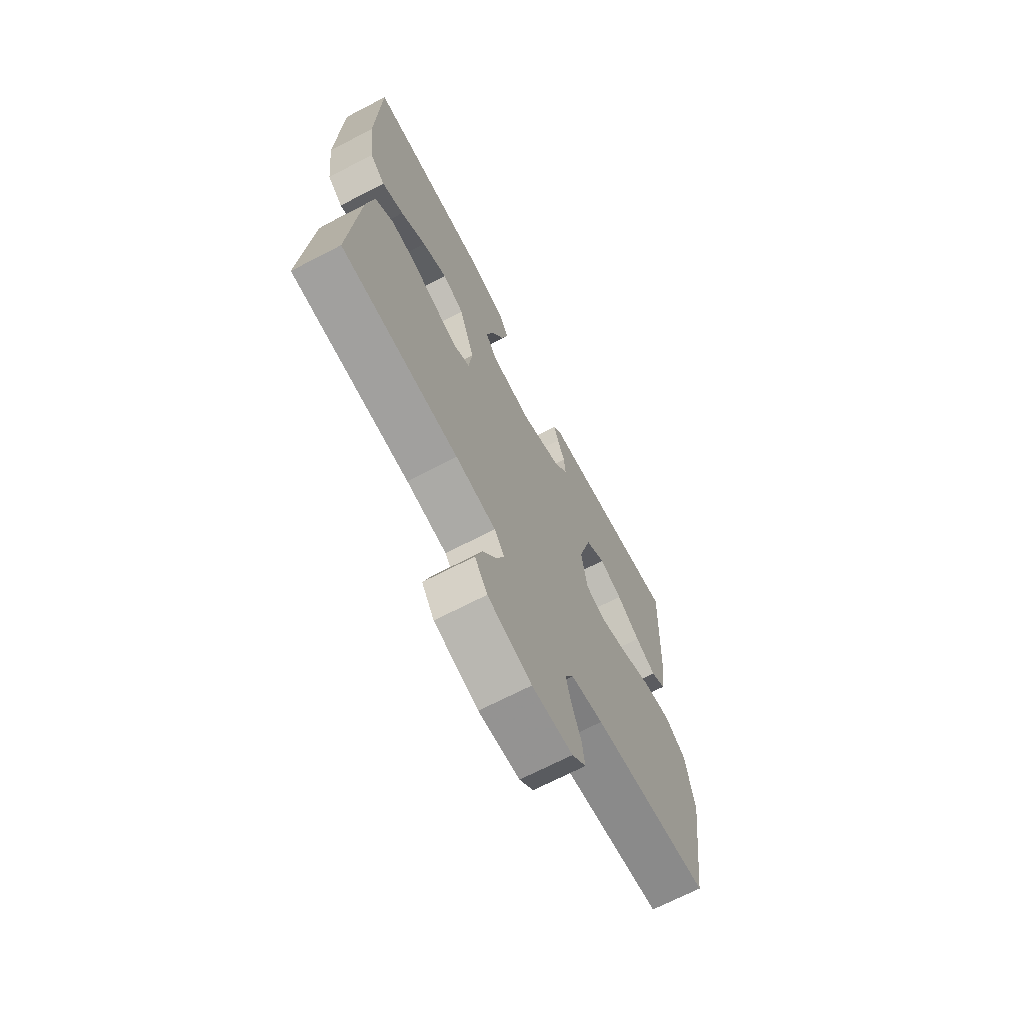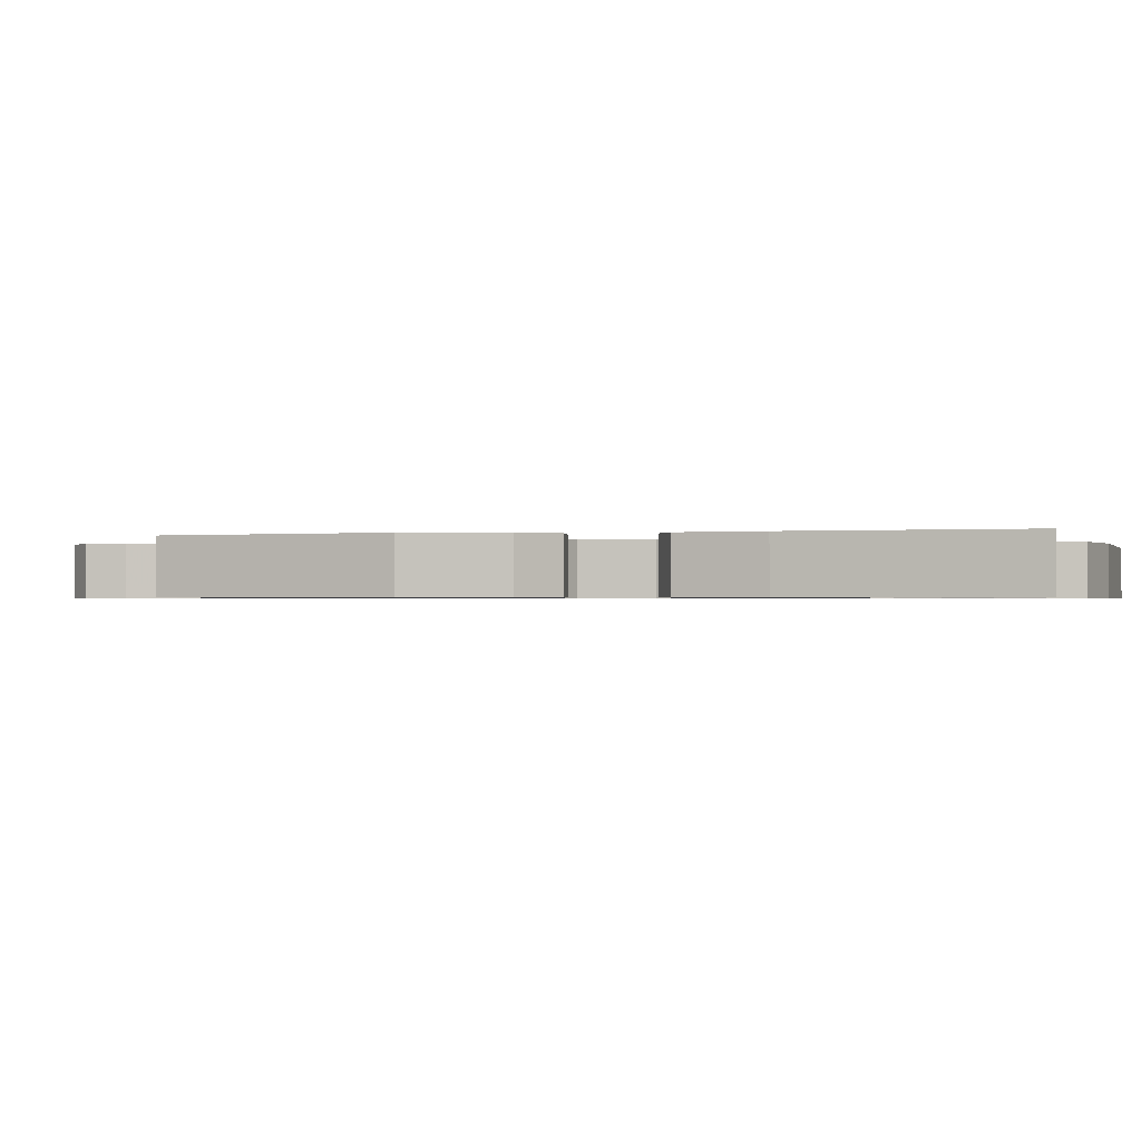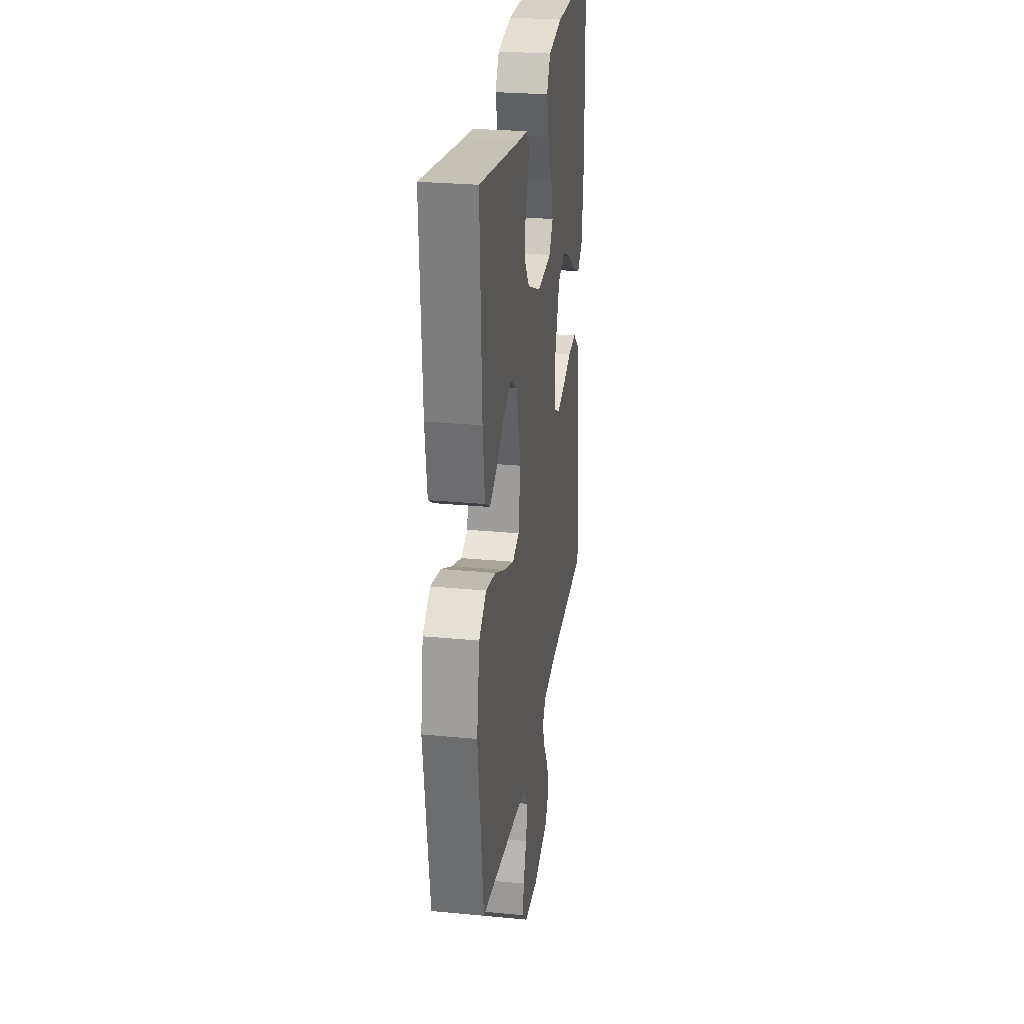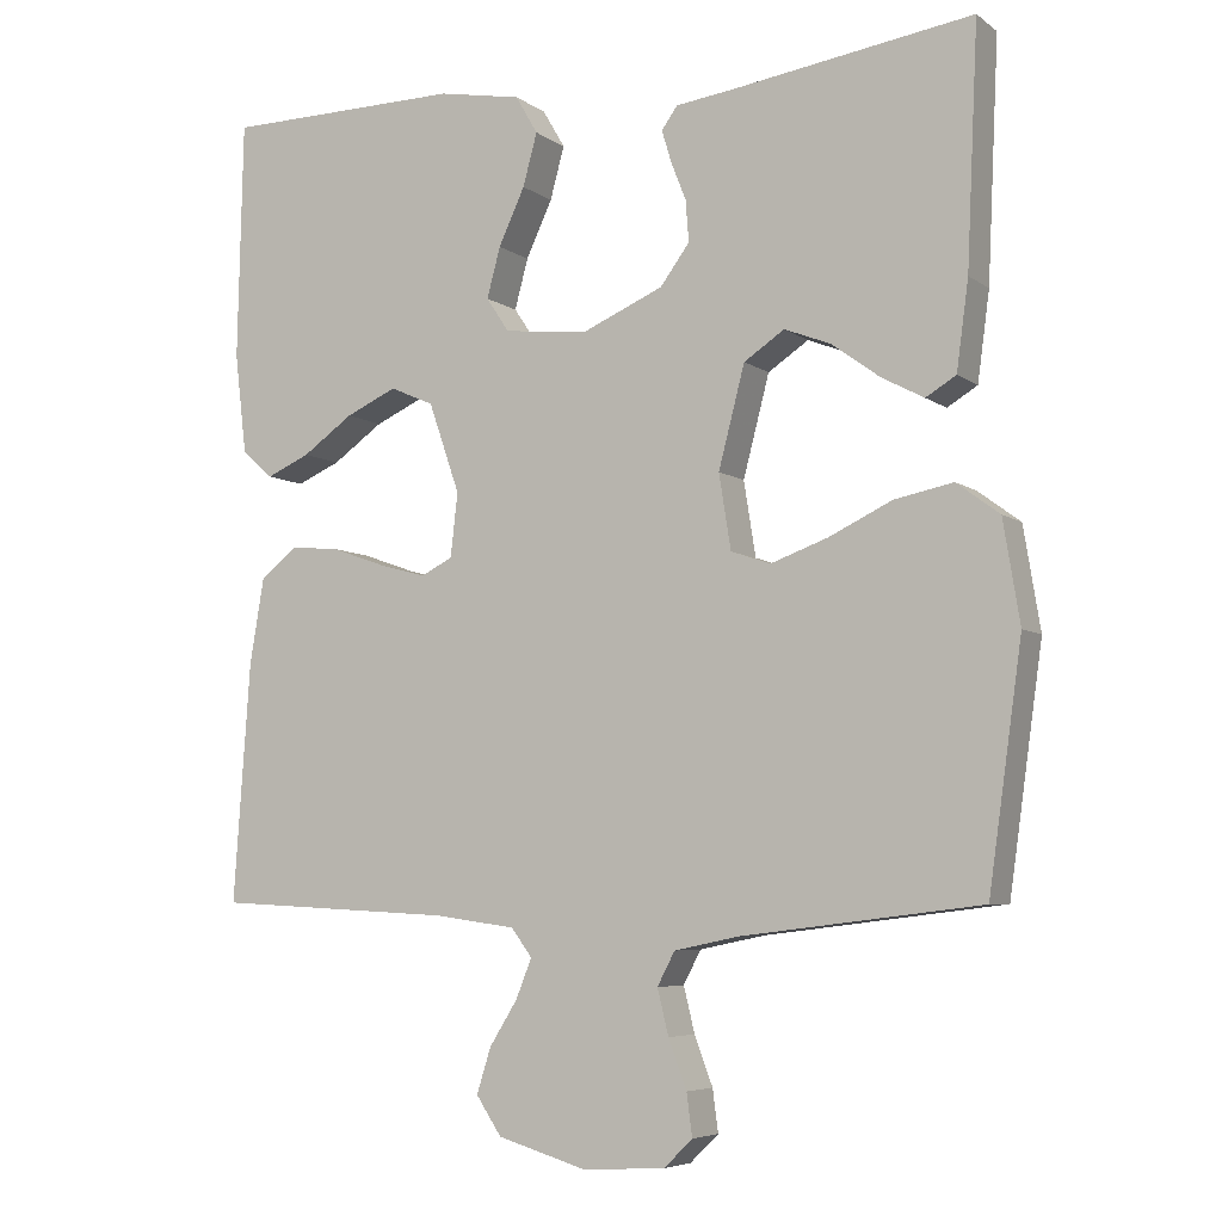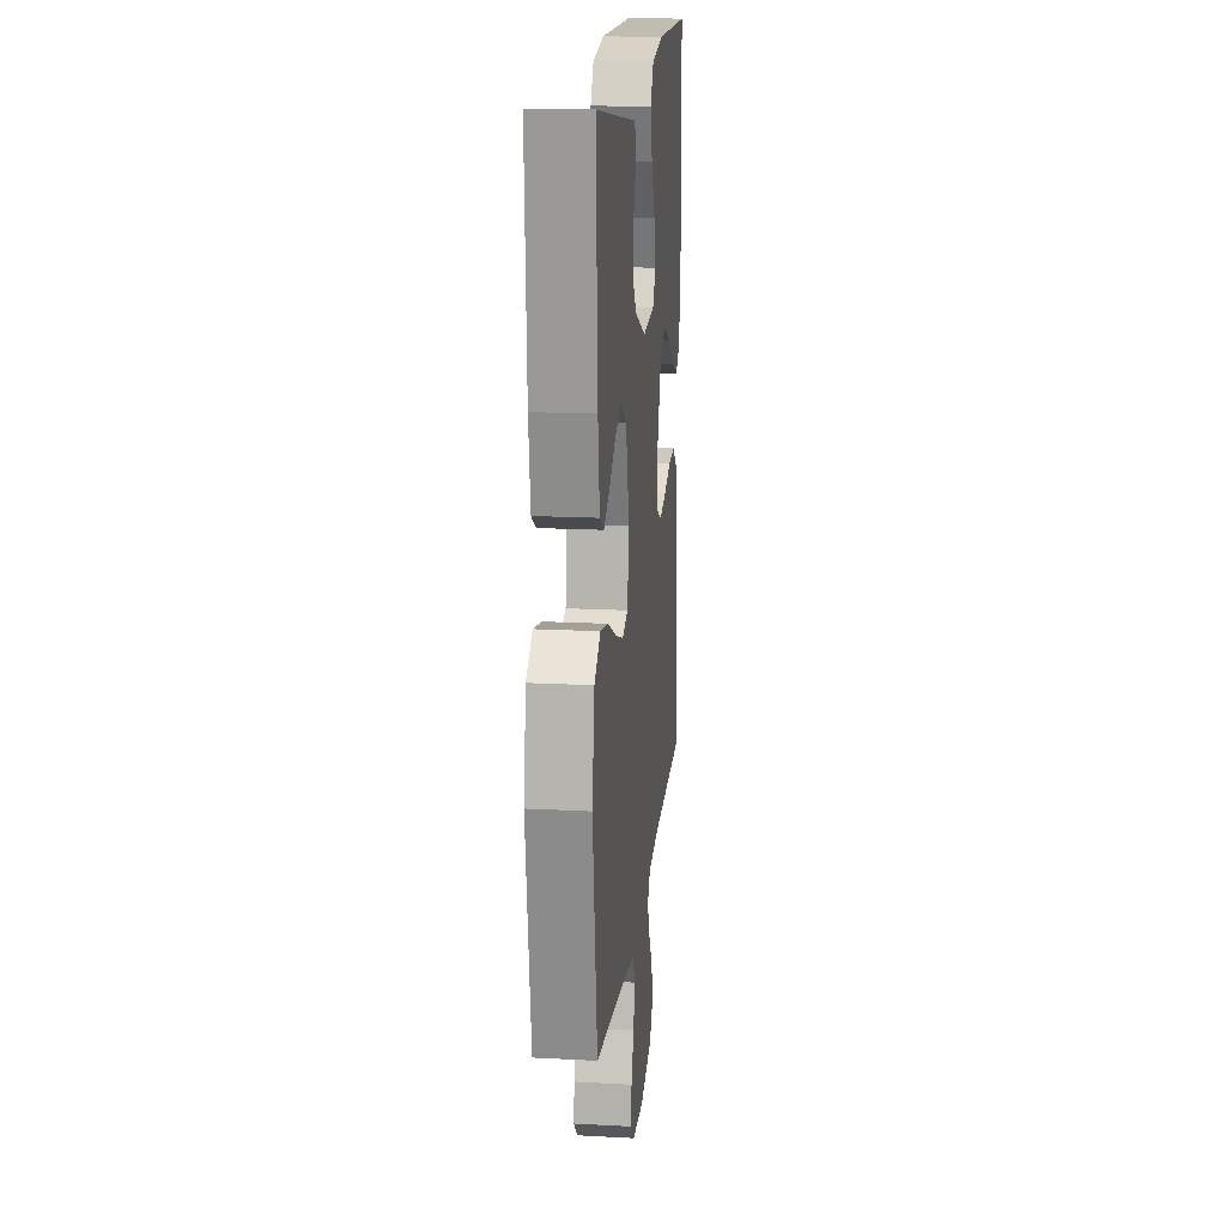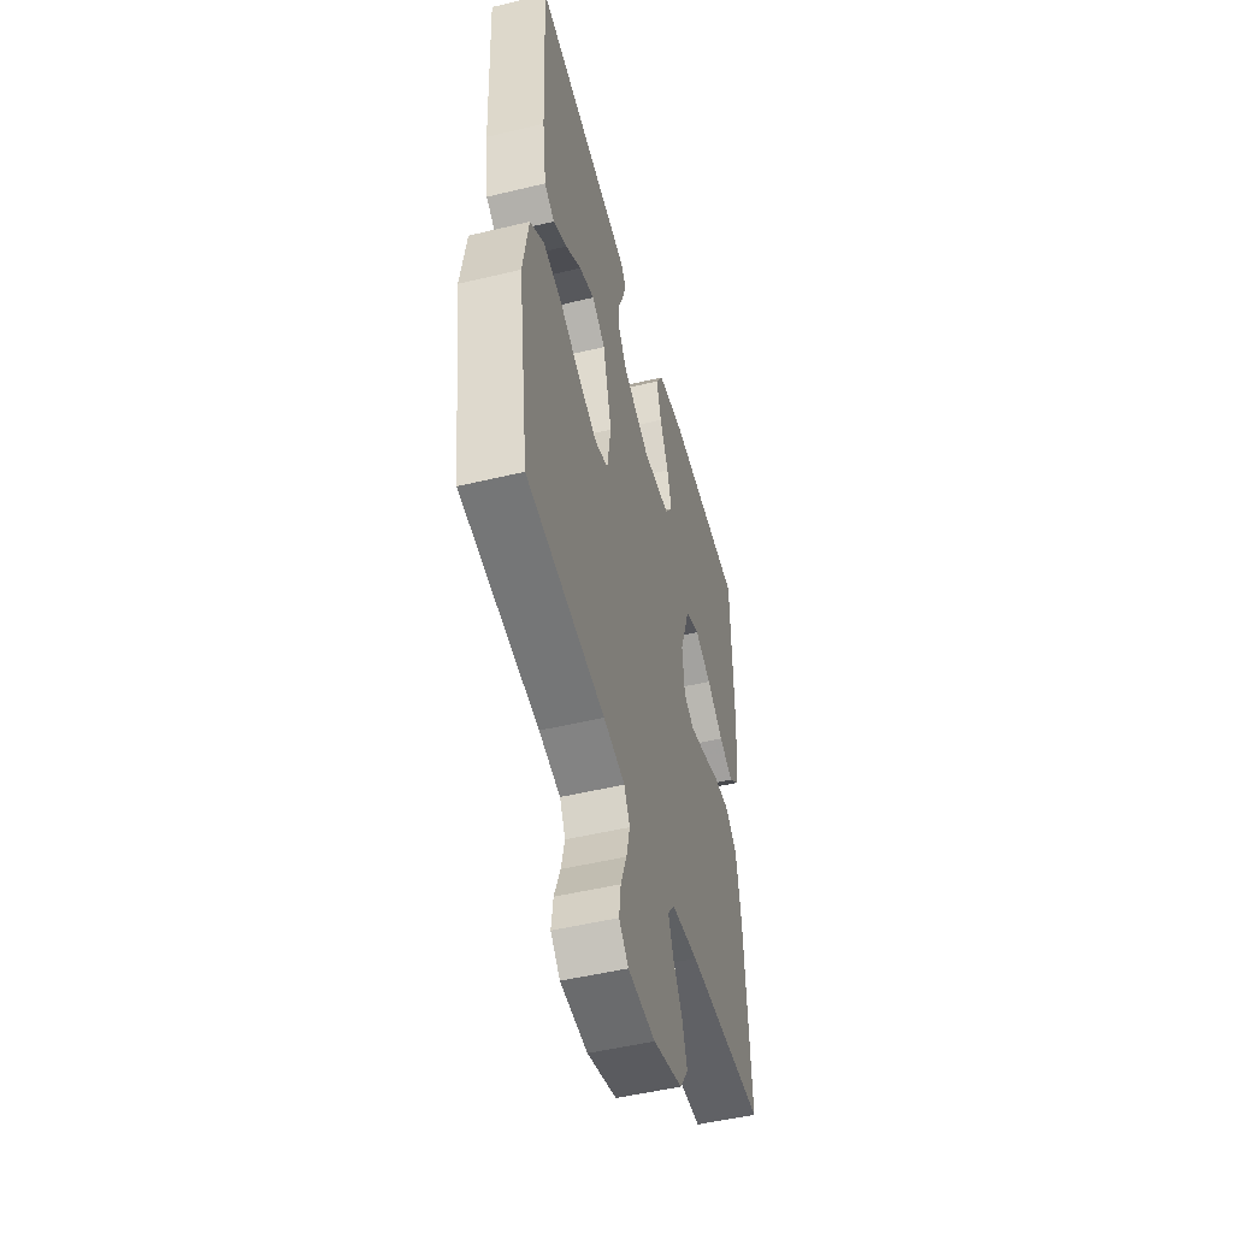
<metadata>
{"format":"obj","ext":"obj","renderer":"f3d","projection":"perspective","resolution":1024,"background":"white","views":[{"elev":-69.5,"azim":117.4,"up":"+Z"},{"elev":-0.7,"azim":-74.1,"up":"+Y"},{"elev":26.9,"azim":-81.5,"up":"+Z"},{"elev":-5.9,"azim":-152.7,"up":"+Z"},{"elev":17.2,"azim":-83.9,"up":"+Z"},{"elev":-50.1,"azim":-75.2,"up":"+Z"}]}
</metadata>
<code>
v -0.5 0.07 0.5
v -0.2 0.07 0.455
v -0.124 0.07 0.445
v -0.104 0.07 0.417
v -0.116 0.07 0.377
v -0.135 0.07 0.329
v -0.139 0.07 0.277
v -0.102 0.07 0.227
v 0 0.07 0.183
v 0.106 0.07 0.194
v 0.135 0.07 0.237
v 0.118 0.07 0.3
v 0.085 0.07 0.371
v 0.067 0.07 0.437
v 0.095 0.07 0.485
v 0.2 0.07 0.504
v 0.5 0.07 0.5
v 0.507 0.07 0.2
v 0.492 0.07 0.073
v 0.453 0.07 0.039
v 0.398 0.07 0.063
v 0.334 0.07 0.108
v 0.27 0.07 0.137
v 0.215 0.07 0.113
v 0.176 0.07 0
v 0.185 0.07 -0.08
v 0.225 0.07 -0.1
v 0.284 0.07 -0.084
v 0.352 0.07 -0.06
v 0.414 0.07 -0.054
v 0.461 0.07 -0.092
v 0.479 0.07 -0.2
v 0.5 0.07 -0.5
v 0.2 0.07 -0.515
v 0.097 0.07 -0.529
v 0.071 0.07 -0.564
v 0.091 0.07 -0.614
v 0.126 0.07 -0.67
v 0.144 0.07 -0.727
v 0.112 0.07 -0.775
v 0 0.07 -0.808
v -0.104 0.07 -0.802
v -0.14 0.07 -0.767
v -0.133 0.07 -0.714
v -0.11 0.07 -0.653
v -0.096 0.07 -0.596
v -0.118 0.07 -0.554
v -0.2 0.07 -0.537
v -0.5 0.07 -0.5
v -0.542 0.07 -0.2
v -0.521 0.07 -0.072
v -0.467 0.07 -0.032
v -0.393 0.07 -0.047
v -0.314 0.07 -0.085
v -0.242 0.07 -0.111
v -0.192 0.07 -0.094
v -0.177 0.07 0
v -0.21 0.07 0.127
v -0.261 0.07 0.161
v -0.32 0.07 0.138
v -0.38 0.07 0.094
v -0.433 0.07 0.066
v -0.471 0.07 0.089
v -0.486 0.07 0.2
v -0.5 0 0.5
v -0.2 0 0.455
v -0.124 0 0.445
v -0.104 0 0.417
v -0.116 0 0.377
v -0.135 0 0.329
v -0.139 0 0.277
v -0.102 0 0.227
v 0 0 0.183
v 0.106 0 0.194
v 0.135 0 0.237
v 0.118 0 0.3
v 0.085 0 0.371
v 0.067 0 0.437
v 0.095 0 0.485
v 0.2 0 0.504
v 0.5 0 0.5
v 0.507 0 0.2
v 0.492 0 0.073
v 0.453 0 0.039
v 0.398 0 0.063
v 0.334 0 0.108
v 0.27 0 0.137
v 0.215 0 0.113
v 0.176 0 0
v 0.185 0 -0.08
v 0.225 0 -0.1
v 0.284 0 -0.084
v 0.352 0 -0.06
v 0.414 0 -0.054
v 0.461 0 -0.092
v 0.479 0 -0.2
v 0.5 0 -0.5
v 0.2 0 -0.515
v 0.097 0 -0.529
v 0.071 0 -0.564
v 0.091 0 -0.614
v 0.126 0 -0.67
v 0.144 0 -0.727
v 0.112 0 -0.775
v 0 0 -0.808
v -0.104 0 -0.802
v -0.14 0 -0.767
v -0.133 0 -0.714
v -0.11 0 -0.653
v -0.096 0 -0.596
v -0.118 0 -0.554
v -0.2 0 -0.537
v -0.5 0 -0.5
v -0.542 0 -0.2
v -0.521 0 -0.072
v -0.467 0 -0.032
v -0.393 0 -0.047
v -0.314 0 -0.085
v -0.242 0 -0.111
v -0.192 0 -0.094
v -0.177 0 0
v -0.21 0 0.127
v -0.261 0 0.161
v -0.32 0 0.138
v -0.38 0 0.094
v -0.433 0 0.066
v -0.471 0 0.089
v -0.486 0 0.2
f 63 64 1 2
f 60 61 62 63
f 59 60 63 2
f 58 59 2 3
f 57 58 3
f 51 52 53 54
f 51 54 55
f 48 49 50 51
f 47 48 51 55
f 46 47 55 56
f 42 43 44 45
f 42 45 46
f 41 42 46
f 37 38 39 40
f 36 37 40 41
f 31 32 33 34
f 31 34 35
f 28 29 30 31
f 27 28 31 35
f 26 27 35 36
f 19 20 21 22
f 19 22 23
f 18 19 23
f 17 18 23
f 16 17 23 24
f 12 13 14 15
f 11 12 15 16
f 3 4 5 6
f 57 3 6
f 57 6 7
f 41 46 56 57
f 41 57 7 8
f 25 26 36 41
f 25 41 8 9
f 11 16 24 25
f 10 11 25
f 9 10 25
f 66 65 128 127
f 127 126 125 124
f 66 127 124 123
f 67 66 123 122
f 67 122 121
f 118 117 116 115
f 119 118 115
f 115 114 113 112
f 119 115 112 111
f 120 119 111 110
f 109 108 107 106
f 110 109 106
f 110 106 105
f 104 103 102 101
f 105 104 101 100
f 98 97 96 95
f 99 98 95
f 95 94 93 92
f 99 95 92 91
f 100 99 91 90
f 86 85 84 83
f 87 86 83
f 87 83 82
f 87 82 81
f 88 87 81 80
f 79 78 77 76
f 80 79 76 75
f 70 69 68 67
f 70 67 121
f 71 70 121
f 121 120 110 105
f 72 71 121 105
f 105 100 90 89
f 73 72 105 89
f 89 88 80 75
f 89 75 74
f 89 74 73
f 1 65 66 2
f 2 66 67 3
f 3 67 68 4
f 4 68 69 5
f 5 69 70 6
f 6 70 71 7
f 7 71 72 8
f 8 72 73 9
f 9 73 74 10
f 10 74 75 11
f 11 75 76 12
f 12 76 77 13
f 13 77 78 14
f 14 78 79 15
f 15 79 80 16
f 16 80 81 17
f 17 81 82 18
f 18 82 83 19
f 19 83 84 20
f 20 84 85 21
f 21 85 86 22
f 22 86 87 23
f 23 87 88 24
f 24 88 89 25
f 25 89 90 26
f 26 90 91 27
f 27 91 92 28
f 28 92 93 29
f 29 93 94 30
f 30 94 95 31
f 31 95 96 32
f 32 96 97 33
f 33 97 98 34
f 34 98 99 35
f 35 99 100 36
f 36 100 101 37
f 37 101 102 38
f 38 102 103 39
f 39 103 104 40
f 40 104 105 41
f 41 105 106 42
f 42 106 107 43
f 43 107 108 44
f 44 108 109 45
f 45 109 110 46
f 46 110 111 47
f 47 111 112 48
f 48 112 113 49
f 49 113 114 50
f 50 114 115 51
f 51 115 116 52
f 52 116 117 53
f 53 117 118 54
f 54 118 119 55
f 55 119 120 56
f 56 120 121 57
f 57 121 122 58
f 58 122 123 59
f 59 123 124 60
f 60 124 125 61
f 61 125 126 62
f 62 126 127 63
f 63 127 128 64
f 64 128 65 1

</code>
